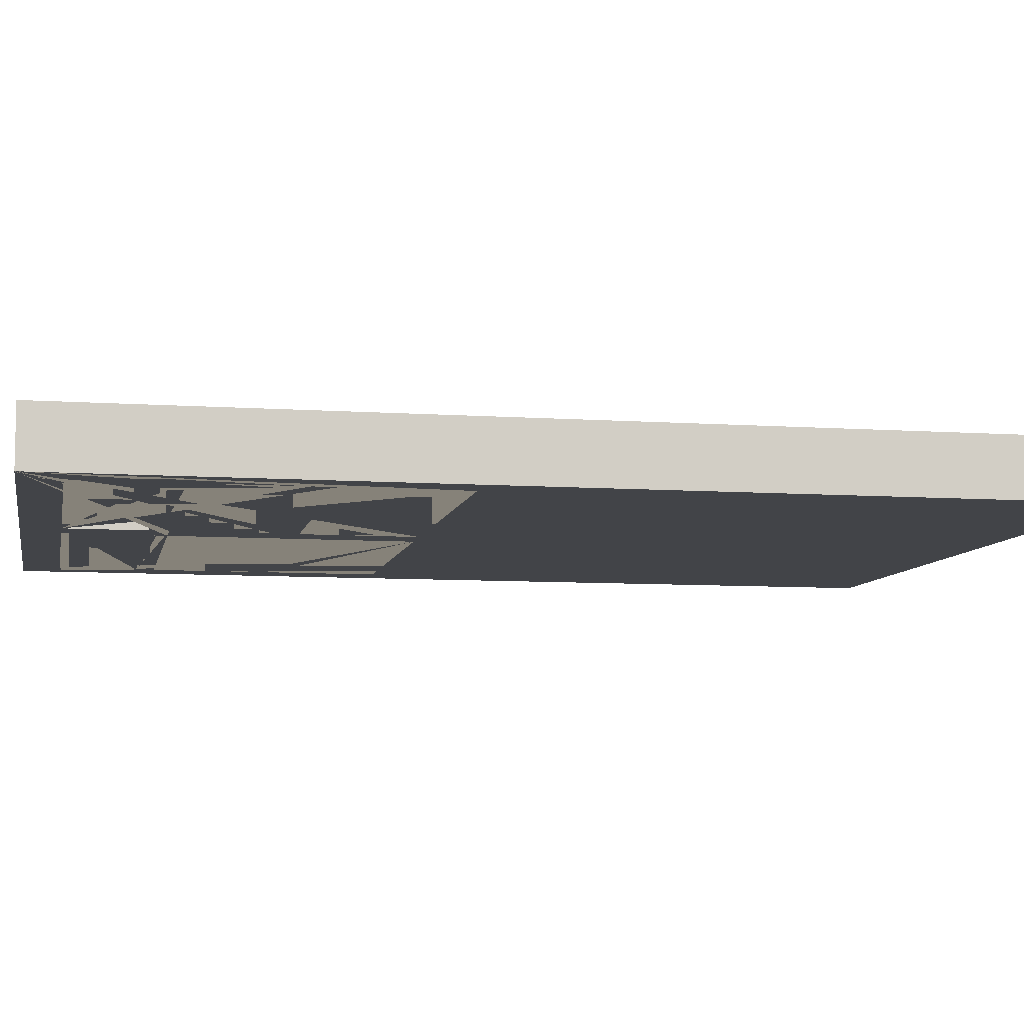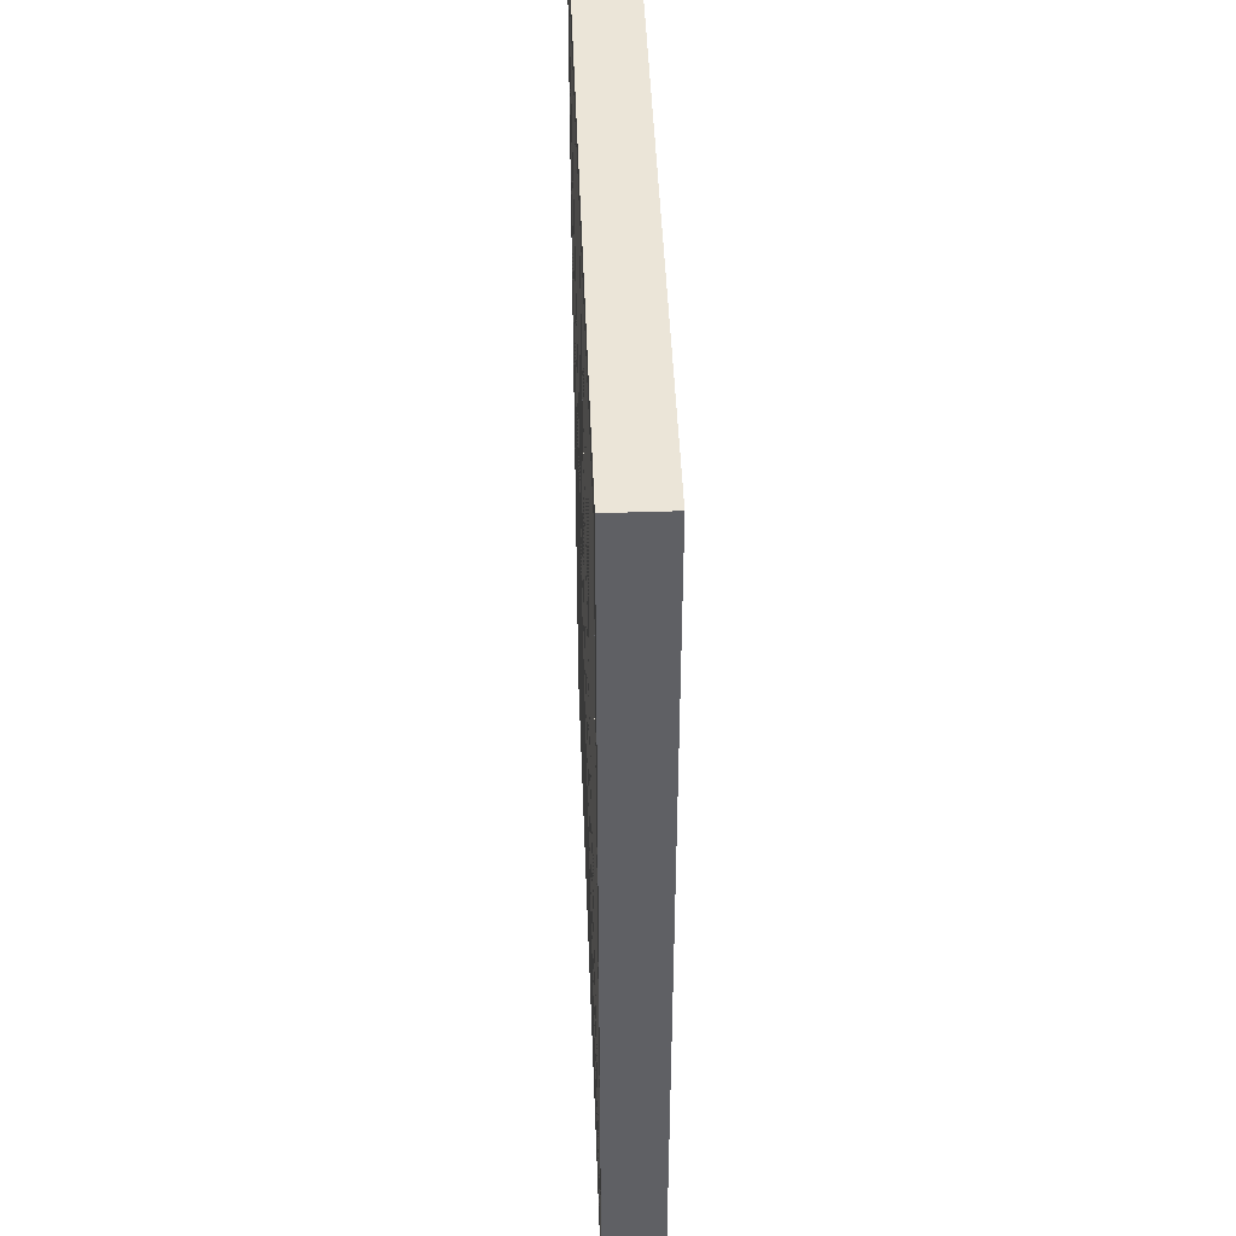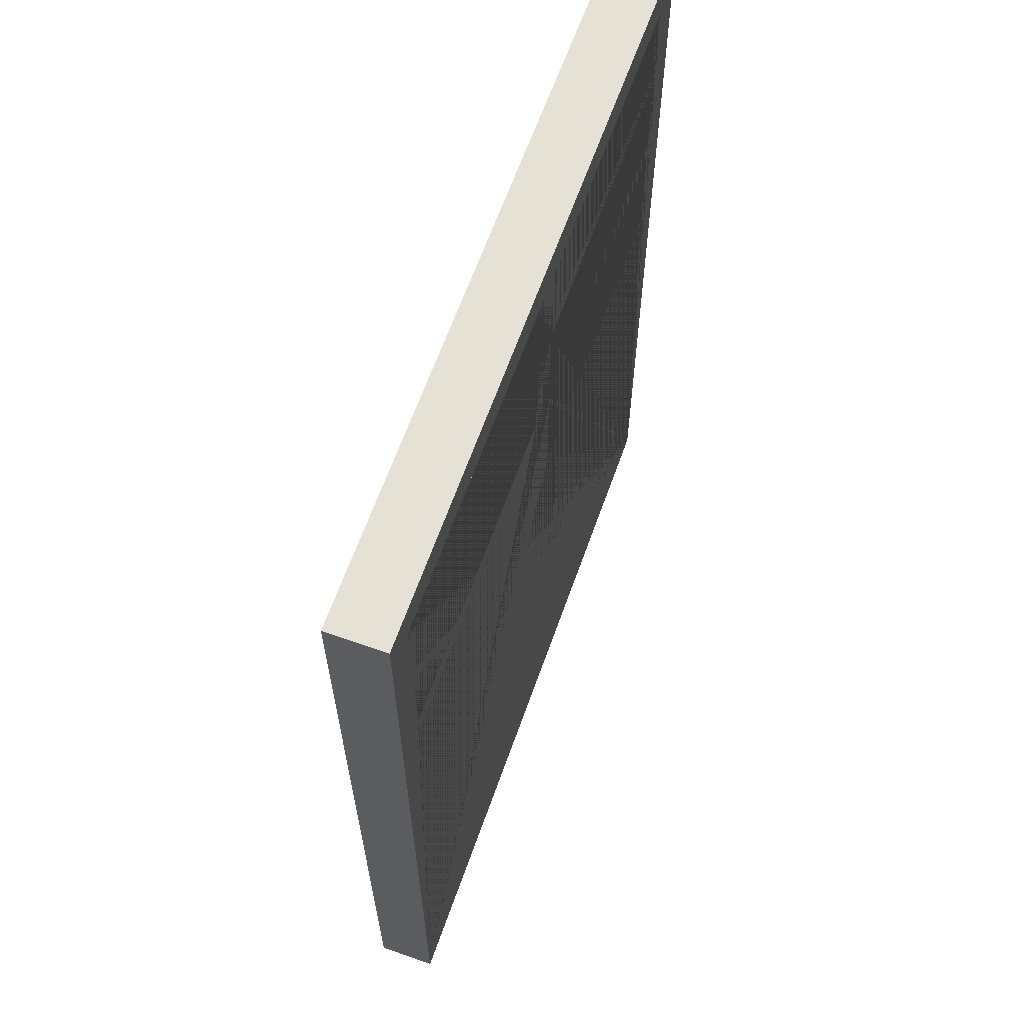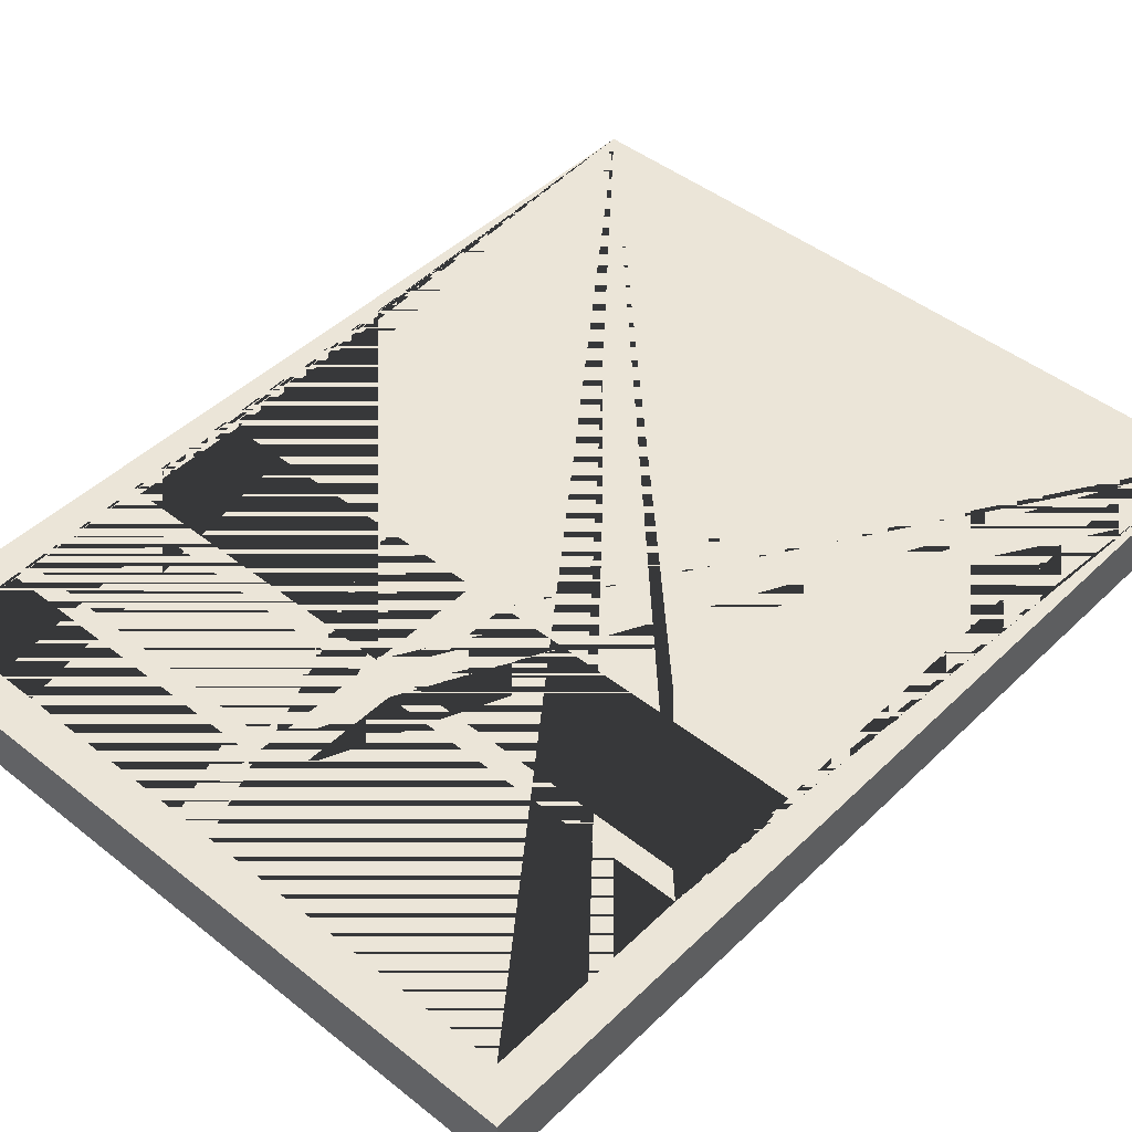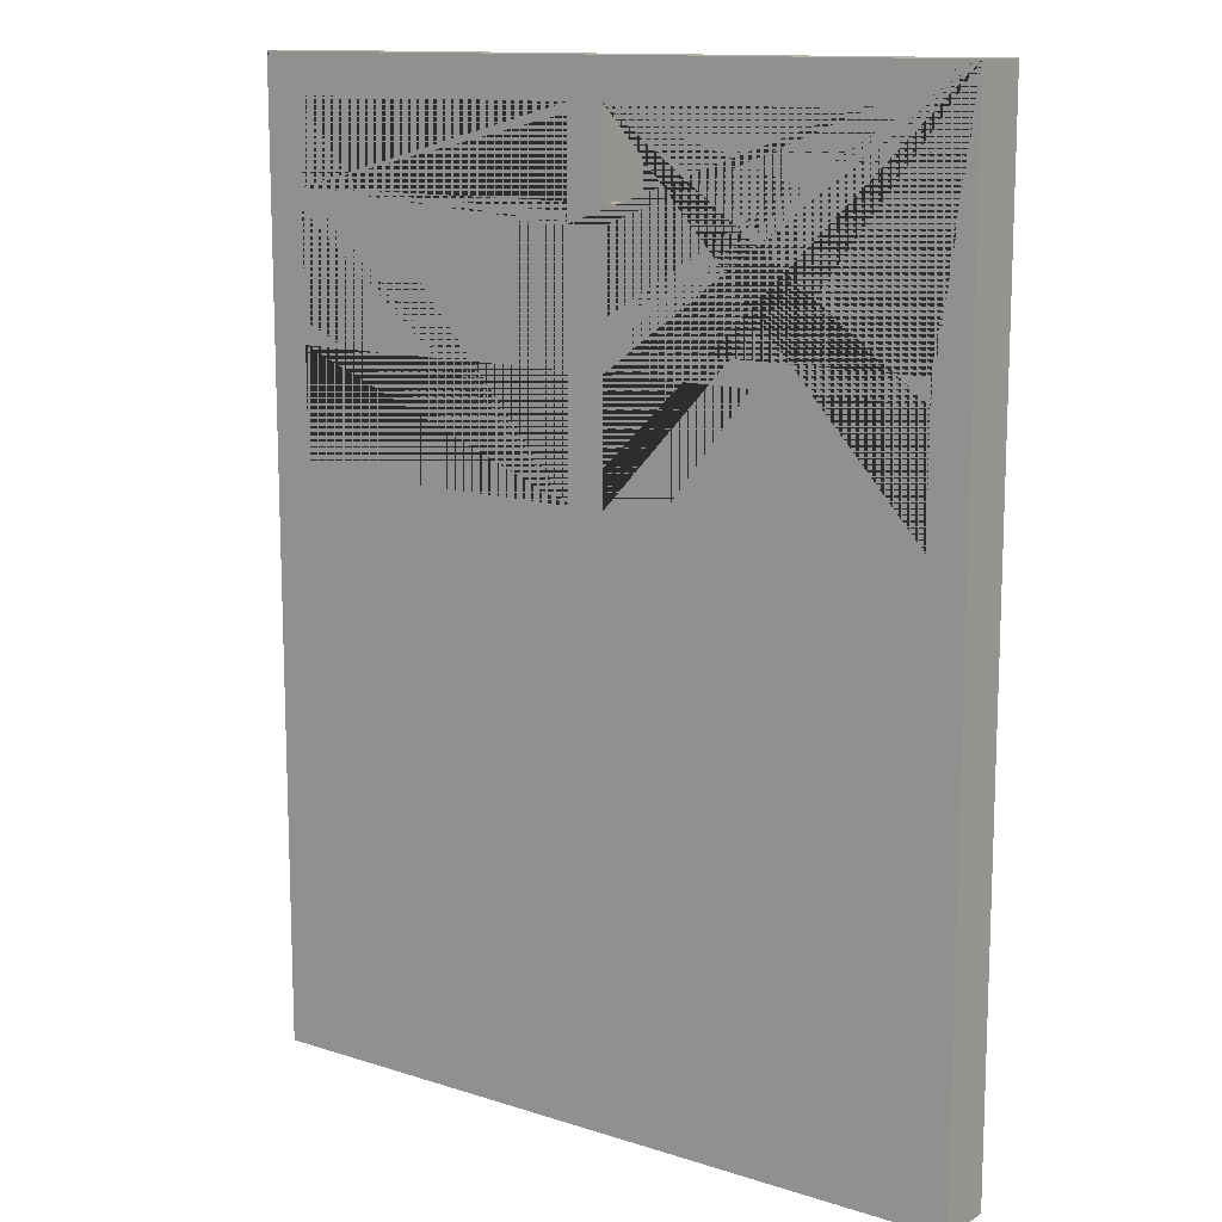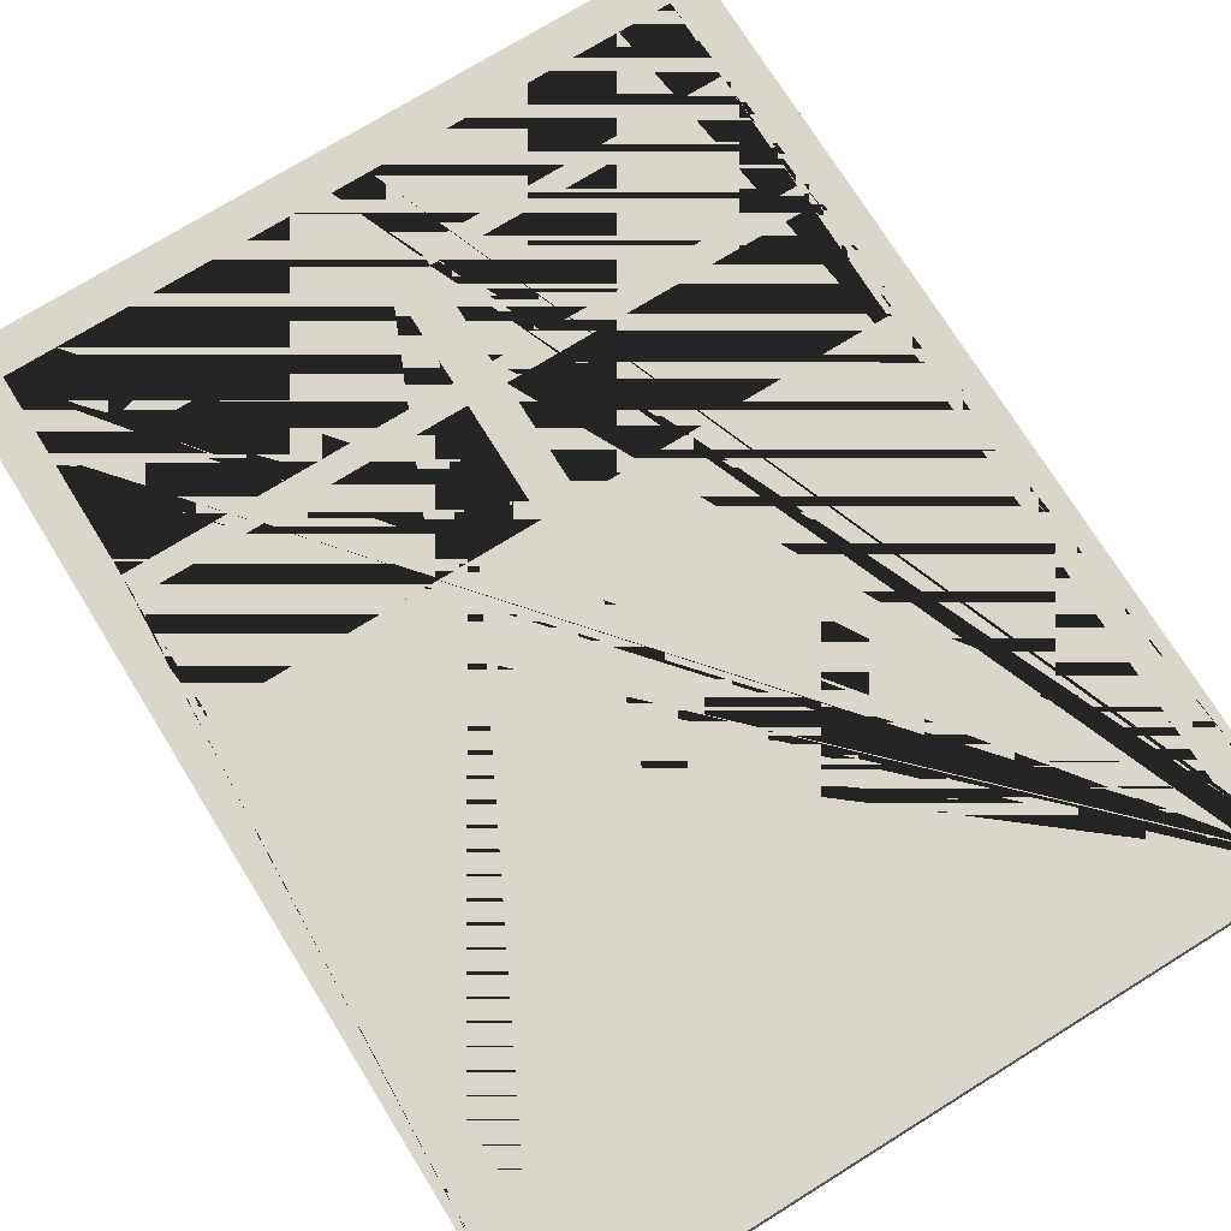
<metadata>
{"format":"obj","ext":"obj","renderer":"f3d","projection":"perspective","resolution":1024,"background":"white","views":[{"elev":-7.8,"azim":-101.1,"up":"+Z"},{"elev":46.0,"azim":87.8,"up":"+Y"},{"elev":64.1,"azim":-70.4,"up":"+Y"},{"elev":45.6,"azim":-137.7,"up":"+Z"},{"elev":12.7,"azim":-143.6,"up":"+Y"},{"elev":73.9,"azim":-31.8,"up":"+Z"}]}
</metadata>
<code>
g default
v -1.114 -0.7643 -0.04836
v 0.07016 -0.7643 -0.04836
v 0.07016 -0.7643 0.0452
v -1.114 -0.7643 0.0452
v -1.114 0.7786 0.0452
v -1.114 0.7786 -0.04836
v -1.055 0.1603 -0.04836
v -1.055 0.3503 -0.04836
v -1.055 0.3503 0.0452
v -1.055 0.1603 0.0452
v -0.543 0.1603 -0.04836
v -0.543 0.1603 0.0452
v -1.055 0.3873 -0.04836
v -1.055 0.5516 -0.04836
v -1.055 0.5516 0.0452
v -1.055 0.3873 0.0452
v -0.543 0.3503 -0.04836
v -0.543 0.3503 0.0452
v -0.543 0.3873 -0.04836
v -0.543 0.3873 0.0452
v -1.055 0.5824 -0.04836
v -1.055 0.7156 -0.04836
v -1.055 0.7156 0.0452
v -1.055 0.5824 0.0452
v -0.4822 0.1603 -0.04836
v -0.4822 0.3503 -0.04836
v -0.4822 0.3503 0.0452
v -0.4822 0.1603 0.0452
v -0.543 0.5516 -0.04836
v -0.543 0.5516 0.0452
v -0.543 0.5824 -0.04836
v -0.543 0.5824 0.0452
v 0.007802 0.1603 -0.04836
v 0.007802 0.1603 0.0452
v -0.543 0.7156 -0.04836
v -0.543 0.7156 0.0452
v -0.4822 0.3873 -0.04836
v -0.4822 0.5516 -0.04836
v -0.4822 0.5516 0.0452
v -0.4822 0.3873 0.0452
v 0.07016 0.7786 -0.04836
v 0.07016 0.7786 0.0452
v 0.007802 0.3503 -0.04836
v 0.007802 0.3503 0.0452
v 0.007802 0.3873 -0.04836
v 0.007802 0.3873 0.0452
v -0.4822 0.5824 -0.04836
v -0.4822 0.7156 -0.04836
v -0.4822 0.7156 0.0452
v -0.4822 0.5824 0.0452
v 0.007802 0.5516 -0.04836
v 0.007802 0.5516 0.0452
v 0.007802 0.5824 -0.04836
v 0.007802 0.5824 0.0452
v 0.007802 0.7156 -0.04836
v 0.007802 0.7156 0.0452
g Cuadro:polySurface9
f 1 2 3 4
f 1 4 5 6
f 7 8 9 10
f 11 7 10 12
f 13 14 15 16
f 8 17 18 9
f 19 13 16 20
f 21 22 23 24
f 17 11 12 18
f 25 26 27 28
f 14 29 30 15
f 31 21 24 32
f 33 25 28 34
f 29 19 20 30
f 22 35 36 23
f 37 38 39 40
f 3 2 41 42
f 26 43 44 27
f 35 31 32 36
f 45 37 40 46
f 47 48 49 50
f 43 33 34 44
f 5 42 41 6
f 38 51 52 39
f 53 47 50 54
f 51 45 46 52
f 48 55 56 49
f 55 53 54 56
f 36 32 24 15 30 39 50 49
f 35 22 21 14 13 8 7 6 41
f 53 55 48 47 38 29 14 21 31 35 41
f 3 42 5 10 9 16 15 24 23 36 49 56
f 25 33 43 26 37 45 51 38 47 53 41 2
f 3 56 54 50 39 52 46 40 27 44 34 28
f 6 7 11 17 8 13 19 29 38 37 26 25 2 1
f 4 3 28 27 40 39 30 20 16 9 18 12 10 5

</code>
